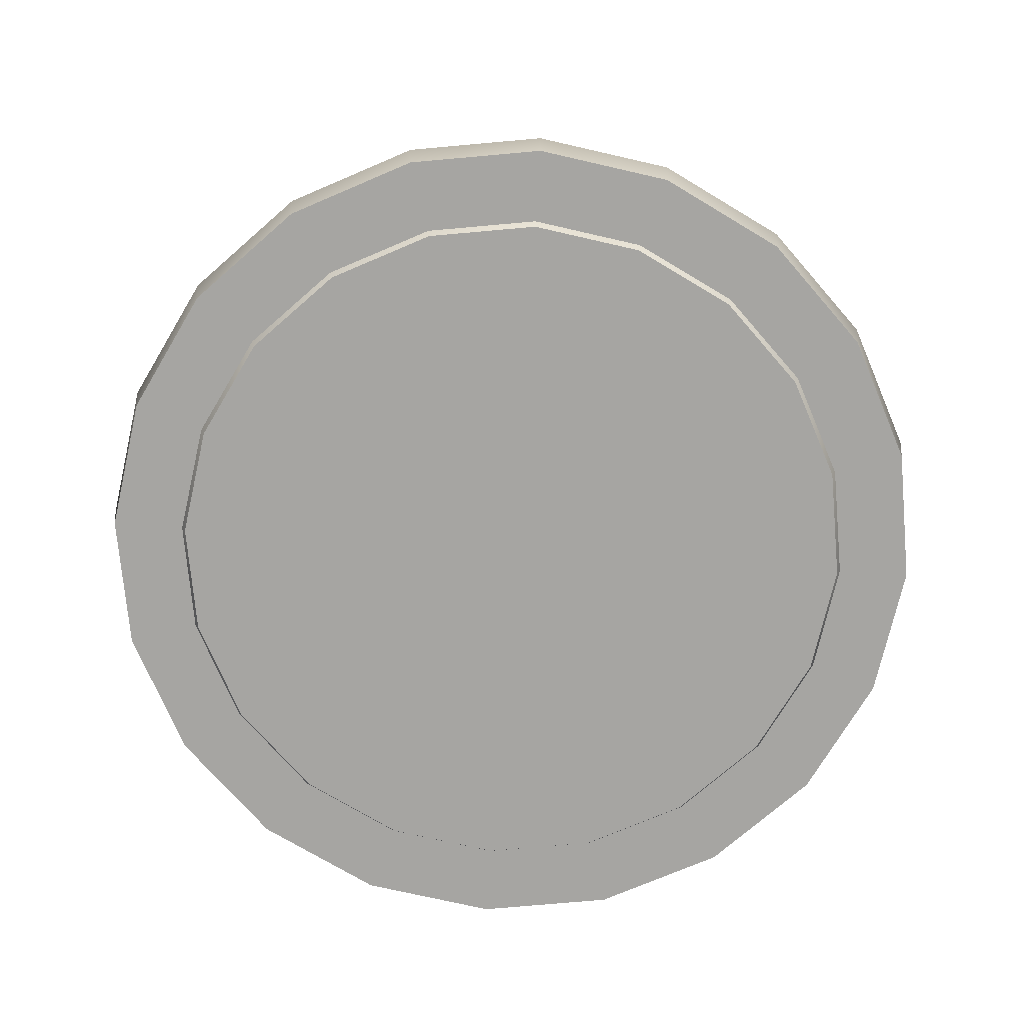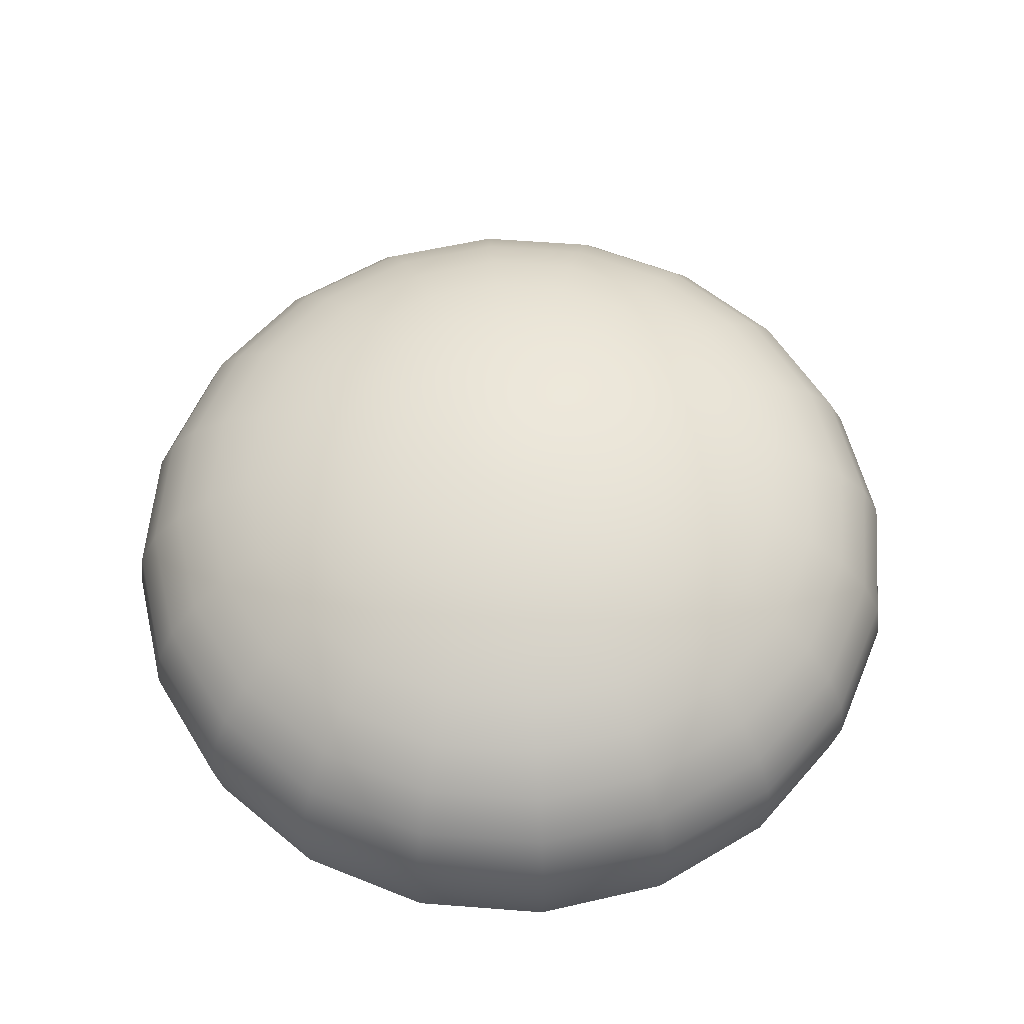
<metadata>
{"format":"obj","ext":"obj","renderer":"f3d","projection":"perspective","resolution":1024,"background":"white","views":[{"elev":-73.8,"azim":-129.9,"up":"+Y"},{"elev":57.6,"azim":31.6,"up":"+Y"}]}
</metadata>
<code>
g default
v 0.9045 -0.1545 -0.2939
v 0.7694 -0.1545 -0.559
v 0.559 -0.1545 -0.7694
v 0.2939 -0.1545 -0.9045
v 0 -0.1545 -0.9511
v -0.2939 -0.1545 -0.9045
v -0.559 -0.1545 -0.7694
v -0.7694 -0.1545 -0.559
v -0.9045 -0.1545 -0.2939
v -0.9511 -0.1545 0
v -0.9045 -0.1545 0.2939
v -0.7694 -0.1545 0.559
v -0.559 -0.1545 0.7694
v -0.2939 -0.1545 0.9045
v -0 -0.1545 0.9511
v 0.2939 -0.1545 0.9045
v 0.559 -0.1545 0.7694
v 0.7694 -0.1545 0.559
v 0.9045 -0.1545 0.2939
v 0.9511 -0.1545 0
v 0.9393 -0.07822 -0.3052
v 0.7991 -0.07822 -0.5805
v 0.5805 -0.07822 -0.7991
v 0.3052 -0.07822 -0.9393
v 0 -0.07822 -0.9877
v -0.3052 -0.07822 -0.9393
v -0.5805 -0.07822 -0.7991
v -0.7991 -0.07822 -0.5805
v -0.9393 -0.07822 -0.3052
v -0.9877 -0.07822 0
v -0.9393 -0.07822 0.3052
v -0.7991 -0.07822 0.5805
v -0.5805 -0.07822 0.7991
v -0.3052 -0.07822 0.9393
v -0 -0.07822 0.9877
v 0.3052 -0.07822 0.9393
v 0.5805 -0.07822 0.7991
v 0.7991 -0.07822 0.5805
v 0.9393 -0.07822 0.3052
v 0.9877 -0.07822 0
v 0.9511 0 -0.309
v 0.809 0 -0.5878
v 0.5878 0 -0.809
v 0.309 0 -0.9511
v 0 0 -1
v -0.309 0 -0.9511
v -0.5878 0 -0.809
v -0.809 0 -0.5878
v -0.9511 0 -0.309
v -1 0 0
v -0.9511 0 0.309
v -0.809 0 0.5878
v -0.5878 0 0.809
v -0.309 0 0.9511
v -0 0 1
v 0.309 0 0.9511
v 0.5878 0 0.809
v 0.809 0 0.5878
v 0.9511 0 0.309
v 1 0 0
v 0.9393 0.07822 -0.3052
v 0.7991 0.07822 -0.5805
v 0.5805 0.07822 -0.7991
v 0.3052 0.07822 -0.9393
v 0 0.07822 -0.9877
v -0.3052 0.07822 -0.9393
v -0.5805 0.07822 -0.7991
v -0.7991 0.07822 -0.5805
v -0.9393 0.07822 -0.3052
v -0.9877 0.07822 0
v -0.9393 0.07822 0.3052
v -0.7991 0.07822 0.5805
v -0.5805 0.07822 0.7991
v -0.3052 0.07822 0.9393
v -0 0.07822 0.9877
v 0.3052 0.07822 0.9393
v 0.5805 0.07822 0.7991
v 0.7991 0.07822 0.5805
v 0.9393 0.07822 0.3052
v 0.9877 0.07822 0
v 0.9045 0.1545 -0.2939
v 0.7694 0.1545 -0.559
v 0.559 0.1545 -0.7694
v 0.2939 0.1545 -0.9045
v 0 0.1545 -0.9511
v -0.2939 0.1545 -0.9045
v -0.559 0.1545 -0.7694
v -0.7694 0.1545 -0.559
v -0.9045 0.1545 -0.2939
v -0.9511 0.1545 0
v -0.9045 0.1545 0.2939
v -0.7694 0.1545 0.559
v -0.559 0.1545 0.7694
v -0.2939 0.1545 0.9045
v -0 0.1545 0.9511
v 0.2939 0.1545 0.9045
v 0.559 0.1545 0.7694
v 0.7694 0.1545 0.559
v 0.9045 0.1545 0.2939
v 0.9511 0.1545 0
v 0.8474 0.227 -0.2753
v 0.7208 0.227 -0.5237
v 0.5237 0.227 -0.7208
v 0.2753 0.227 -0.8474
v 0 0.227 -0.891
v -0.2753 0.227 -0.8474
v -0.5237 0.227 -0.7208
v -0.7208 0.227 -0.5237
v -0.8474 0.227 -0.2753
v -0.891 0.227 0
v -0.8474 0.227 0.2753
v -0.7208 0.227 0.5237
v -0.5237 0.227 0.7208
v -0.2753 0.227 0.8474
v -0 0.227 0.891
v 0.2753 0.227 0.8474
v 0.5237 0.227 0.7208
v 0.7208 0.227 0.5237
v 0.8474 0.227 0.2753
v 0.891 0.227 0
v 0.7694 0.2939 -0.25
v 0.6545 0.2939 -0.4755
v 0.4755 0.2939 -0.6545
v 0.25 0.2939 -0.7694
v 0 0.2939 -0.809
v -0.25 0.2939 -0.7694
v -0.4755 0.2939 -0.6545
v -0.6545 0.2939 -0.4755
v -0.7694 0.2939 -0.25
v -0.809 0.2939 0
v -0.7694 0.2939 0.25
v -0.6545 0.2939 0.4755
v -0.4755 0.2939 0.6545
v -0.25 0.2939 0.7694
v -0 0.2939 0.809
v 0.25 0.2939 0.7694
v 0.4755 0.2939 0.6545
v 0.6545 0.2939 0.4755
v 0.7694 0.2939 0.25
v 0.809 0.2939 0
v 0.6725 0.3536 -0.2185
v 0.5721 0.3536 -0.4156
v 0.4156 0.3536 -0.5721
v 0.2185 0.3536 -0.6725
v 0 0.3536 -0.7071
v -0.2185 0.3536 -0.6725
v -0.4156 0.3536 -0.5721
v -0.5721 0.3536 -0.4156
v -0.6725 0.3536 -0.2185
v -0.7071 0.3536 0
v -0.6725 0.3536 0.2185
v -0.5721 0.3536 0.4156
v -0.4156 0.3536 0.5721
v -0.2185 0.3536 0.6725
v -0 0.3536 0.7071
v 0.2185 0.3536 0.6725
v 0.4156 0.3536 0.5721
v 0.5721 0.3536 0.4156
v 0.6725 0.3536 0.2185
v 0.7071 0.3536 0
v 0.559 0.4045 -0.1816
v 0.4755 0.4045 -0.3455
v 0.3455 0.4045 -0.4755
v 0.1816 0.4045 -0.559
v 0 0.4045 -0.5878
v -0.1816 0.4045 -0.559
v -0.3455 0.4045 -0.4755
v -0.4755 0.4045 -0.3455
v -0.559 0.4045 -0.1816
v -0.5878 0.4045 0
v -0.559 0.4045 0.1816
v -0.4755 0.4045 0.3455
v -0.3455 0.4045 0.4755
v -0.1816 0.4045 0.559
v -0 0.4045 0.5878
v 0.1816 0.4045 0.559
v 0.3455 0.4045 0.4755
v 0.4755 0.4045 0.3455
v 0.559 0.4045 0.1816
v 0.5878 0.4045 0
v 0.4318 0.4455 -0.1403
v 0.3673 0.4455 -0.2668
v 0.2668 0.4455 -0.3673
v 0.1403 0.4455 -0.4318
v 0 0.4455 -0.454
v -0.1403 0.4455 -0.4318
v -0.2668 0.4455 -0.3673
v -0.3673 0.4455 -0.2668
v -0.4318 0.4455 -0.1403
v -0.454 0.4455 0
v -0.4318 0.4455 0.1403
v -0.3673 0.4455 0.2668
v -0.2668 0.4455 0.3673
v -0.1403 0.4455 0.4318
v -0 0.4455 0.454
v 0.1403 0.4455 0.4318
v 0.2668 0.4455 0.3673
v 0.3673 0.4455 0.2668
v 0.4318 0.4455 0.1403
v 0.454 0.4455 0
v 0.2939 0.4755 -0.09549
v 0.25 0.4755 -0.1816
v 0.1816 0.4755 -0.25
v 0.09549 0.4755 -0.2939
v 0 0.4755 -0.309
v -0.09549 0.4755 -0.2939
v -0.1816 0.4755 -0.25
v -0.25 0.4755 -0.1816
v -0.2939 0.4755 -0.09549
v -0.309 0.4755 0
v -0.2939 0.4755 0.09549
v -0.25 0.4755 0.1816
v -0.1816 0.4755 0.25
v -0.09549 0.4755 0.2939
v -0 0.4755 0.309
v 0.09549 0.4755 0.2939
v 0.1816 0.4755 0.25
v 0.25 0.4755 0.1816
v 0.2939 0.4755 0.09549
v 0.309 0.4755 0
v 0.1488 0.4938 -0.04834
v 0.1266 0.4938 -0.09195
v 0.09195 0.4938 -0.1266
v 0.04834 0.4938 -0.1488
v 0 0.4938 -0.1564
v -0.04834 0.4938 -0.1488
v -0.09195 0.4938 -0.1266
v -0.1266 0.4938 -0.09195
v -0.1488 0.4938 -0.04834
v -0.1564 0.4938 0
v -0.1488 0.4938 0.04834
v -0.1266 0.4938 0.09195
v -0.09195 0.4938 0.1266
v -0.04834 0.4938 0.1488
v -0 0.4938 0.1564
v 0.04834 0.4938 0.1488
v 0.09195 0.4938 0.1266
v 0.1266 0.4938 0.09195
v 0.1488 0.4938 0.04834
v 0.1564 0.4938 0
v 0 0.5 0
v 0.9374 -0.1307 -0.681
v 1.102 -0.1307 -0.358
v 0.681 -0.1307 -0.9374
v 0.358 -0.1307 -1.102
v 0 -0.1307 -1.159
v -0.358 -0.1307 -1.102
v -0.681 -0.1307 -0.9374
v -0.9374 -0.1307 -0.681
v -1.102 -0.1307 -0.358
v -1.159 -0.1307 0
v -1.102 -0.1307 0.358
v -0.9374 -0.1307 0.681
v -0.681 -0.1307 0.9374
v -0.358 -0.1307 1.102
v -0 -0.1307 1.159
v 0.358 -0.1307 1.102
v 0.681 -0.1307 0.9374
v 0.9374 -0.1307 0.681
v 1.102 -0.1307 0.358
v 1.159 -0.1307 0
v 0.9537 -0 -0.6929
v 1.121 -0 -0.3643
v 0.6929 -0 -0.9537
v 0.3643 -0 -1.121
v -0 -0 -1.179
v -0.3643 -0 -1.121
v -0.6929 -0 -0.9537
v -0.9537 -0 -0.6929
v -1.121 -0 -0.3643
v -1.179 -0 0
v -1.121 0 0.3643
v -0.9537 0 0.6929
v -0.6929 -0 0.9537
v -0.3643 -0 1.121
v -0 0 1.179
v 0.3643 0 1.121
v 0.6929 0 0.9537
v 0.9537 0 0.6929
v 1.121 0 0.3643
v 1.179 -0 0
v 0.9374 0.1307 -0.681
v 1.102 0.1307 -0.358
v 0.681 0.1307 -0.9374
v 0.358 0.1307 -1.102
v 0 0.1307 -1.159
v -0.358 0.1307 -1.102
v -0.681 0.1307 -0.9374
v -0.9374 0.1307 -0.681
v -1.102 0.1307 -0.358
v -1.159 0.1307 0
v -1.102 0.1307 0.358
v -0.9374 0.1307 0.681
v -0.681 0.1307 0.9374
v -0.358 0.1307 1.102
v -0 0.1307 1.159
v 0.358 0.1307 1.102
v 0.681 0.1307 0.9374
v 0.9374 0.1307 0.681
v 1.102 0.1307 0.358
v 1.159 0.1307 0
v 0.8918 0.25 -0.6479
v 1.048 0.25 -0.3406
v 0.6479 0.25 -0.8918
v 0.3406 0.25 -1.048
v -0 0.25 -1.102
v -0.3406 0.25 -1.048
v -0.6479 0.25 -0.8918
v -0.8918 0.25 -0.6479
v -1.048 0.25 -0.3406
v -1.102 0.25 -0
v -1.048 0.25 0.3406
v -0.8918 0.25 0.6479
v -0.6479 0.25 0.8918
v -0.3406 0.25 1.048
v -0 0.25 1.102
v 0.3406 0.25 1.048
v 0.6479 0.25 0.8918
v 0.8918 0.25 0.6479
v 1.048 0.25 0.3406
v 1.102 0.25 0
v 0.8235 0.3531 -0.5983
v 0.968 0.3531 -0.3145
v 0.5983 0.3531 -0.8235
v 0.3145 0.3531 -0.968
v -0 0.3531 -1.018
v -0.3145 0.3531 -0.968
v -0.5983 0.3531 -0.8235
v -0.8235 0.3531 -0.5983
v -0.968 0.3531 -0.3145
v -1.018 0.3531 -0
v -0.968 0.3531 0.3145
v -0.8235 0.3531 0.5983
v -0.5983 0.3531 0.8235
v -0.3145 0.3531 0.968
v -0 0.3531 1.018
v 0.3145 0.3531 0.968
v 0.5983 0.3531 0.8235
v 0.8235 0.3531 0.5983
v 0.968 0.3531 0.3145
v 1.018 0.3531 0
v 0.7378 0.4401 -0.536
v 0.8673 0.4401 -0.2818
v 0.536 0.4401 -0.7378
v 0.2818 0.4401 -0.8673
v -0 0.4401 -0.912
v -0.2818 0.4401 -0.8673
v -0.536 0.4401 -0.7378
v -0.7378 0.4401 -0.536
v -0.8673 0.4401 -0.2818
v -0.912 0.4401 -0
v -0.8673 0.4401 0.2818
v -0.7378 0.4401 0.536
v -0.536 0.4401 0.7378
v -0.2818 0.4401 0.8673
v -0 0.4401 0.912
v 0.2818 0.4401 0.8673
v 0.536 0.4401 0.7378
v 0.7378 0.4401 0.536
v 0.8673 0.4401 0.2818
v 0.912 0.4401 0
v 0.6379 0.5128 -0.4634
v 0.7499 0.5128 -0.2436
v 0.4634 0.5128 -0.6379
v 0.2436 0.5128 -0.7499
v -0 0.5128 -0.7885
v -0.2436 0.5128 -0.7499
v -0.4634 0.5128 -0.6379
v -0.6379 0.5128 -0.4634
v -0.7499 0.5128 -0.2436
v -0.7885 0.5128 0
v -0.7499 0.5128 0.2436
v -0.6379 0.5128 0.4634
v -0.4634 0.5128 0.6379
v -0.2436 0.5128 0.7499
v -0 0.5128 0.7885
v 0.2436 0.5128 0.7499
v 0.4634 0.5128 0.6379
v 0.6379 0.5128 0.4634
v 0.7499 0.5128 0.2436
v 0.7885 0.5128 0
v 0.5259 0.5722 -0.3821
v 0.6182 0.5722 -0.2009
v 0.3821 0.5722 -0.5259
v 0.2009 0.5722 -0.6182
v -0 0.5722 -0.65
v -0.2009 0.5722 -0.6182
v -0.3821 0.5722 -0.5259
v -0.5259 0.5722 -0.3821
v -0.6182 0.5722 -0.2009
v -0.65 0.5722 0
v -0.6182 0.5722 0.2009
v -0.5259 0.5722 0.3821
v -0.3821 0.5722 0.5259
v -0.2009 0.5722 0.6182
v -0 0.5722 0.65
v 0.2009 0.5722 0.6182
v 0.3821 0.5722 0.5259
v 0.5259 0.5722 0.3821
v 0.6182 0.5722 0.2009
v 0.65 0.5722 0
v 0.4038 0.6186 -0.2934
v 0.4747 0.6186 -0.1542
v 0.2934 0.6186 -0.4038
v 0.1542 0.6186 -0.4747
v -0 0.6186 -0.4991
v -0.1542 0.6186 -0.4747
v -0.2934 0.6186 -0.4038
v -0.4038 0.6186 -0.2934
v -0.4747 0.6186 -0.1542
v -0.4991 0.6186 0
v -0.4747 0.6186 0.1542
v -0.4038 0.6186 0.2934
v -0.2934 0.6186 0.4038
v -0.1542 0.6186 0.4747
v -0 0.6186 0.4991
v 0.1542 0.6186 0.4747
v 0.2934 0.6186 0.4038
v 0.4038 0.6186 0.2934
v 0.4747 0.6186 0.1542
v 0.4991 0.6186 0
v 0.2739 0.6519 -0.199
v 0.322 0.6519 -0.1046
v 0.199 0.6519 -0.2739
v 0.1046 0.6519 -0.322
v -0 0.6519 -0.3386
v -0.1046 0.6519 -0.322
v -0.199 0.6519 -0.2739
v -0.2739 0.6519 -0.199
v -0.322 0.6519 -0.1046
v -0.3386 0.6519 -0
v -0.322 0.6519 0.1046
v -0.2739 0.6519 0.199
v -0.199 0.6519 0.2739
v -0.1046 0.6519 0.322
v -0 0.6519 0.3386
v 0.1046 0.6519 0.322
v 0.199 0.6519 0.2739
v 0.2739 0.6519 0.199
v 0.322 0.6519 0.1046
v 0.3386 0.6519 0
v 0.1386 0.6721 -0.1007
v 0.1629 0.6721 -0.05294
v 0.1007 0.6721 -0.1386
v 0.05294 0.6721 -0.1629
v -0 0.6721 -0.1713
v -0.05294 0.6721 -0.1629
v -0.1007 0.6721 -0.1386
v -0.1386 0.6721 -0.1007
v -0.1629 0.6721 -0.05294
v -0.1713 0.6721 0
v -0.1629 0.6721 0.05294
v -0.1386 0.6721 0.1007
v -0.1007 0.6721 0.1386
v -0.05294 0.6721 0.1629
v -0 0.6721 0.1713
v 0.05294 0.6721 0.1629
v 0.1007 0.6721 0.1386
v 0.1386 0.6721 0.1007
v 0.1629 0.6721 0.05294
v 0.1713 0.6721 0
v -0 0.6788 0
g pSphere1
f 243 242 262 263
f 242 244 264 262
f 244 245 265 264
f 245 246 266 265
f 246 247 267 266
f 247 248 268 267
f 248 249 269 268
f 249 250 270 269
f 250 251 271 270
f 251 252 272 271
f 252 253 273 272
f 253 254 274 273
f 254 255 275 274
f 255 256 276 275
f 256 257 277 276
f 257 258 278 277
f 258 259 279 278
f 259 260 280 279
f 260 261 281 280
f 261 243 263 281
f 263 262 282 283
f 262 264 284 282
f 264 265 285 284
f 265 266 286 285
f 266 267 287 286
f 267 268 288 287
f 268 269 289 288
f 269 270 290 289
f 270 271 291 290
f 271 272 292 291
f 272 273 293 292
f 273 274 294 293
f 274 275 295 294
f 275 276 296 295
f 276 277 297 296
f 277 278 298 297
f 278 279 299 298
f 279 280 300 299
f 280 281 301 300
f 281 263 283 301
f 283 282 302 303
f 282 284 304 302
f 284 285 305 304
f 285 286 306 305
f 286 287 307 306
f 287 288 308 307
f 288 289 309 308
f 289 290 310 309
f 290 291 311 310
f 291 292 312 311
f 292 293 313 312
f 293 294 314 313
f 294 295 315 314
f 295 296 316 315
f 296 297 317 316
f 297 298 318 317
f 298 299 319 318
f 299 300 320 319
f 300 301 321 320
f 301 283 303 321
f 303 302 322 323
f 302 304 324 322
f 304 305 325 324
f 305 306 326 325
f 306 307 327 326
f 307 308 328 327
f 308 309 329 328
f 309 310 330 329
f 310 311 331 330
f 311 312 332 331
f 312 313 333 332
f 313 314 334 333
f 314 315 335 334
f 315 316 336 335
f 316 317 337 336
f 317 318 338 337
f 318 319 339 338
f 319 320 340 339
f 320 321 341 340
f 321 303 323 341
f 323 322 342 343
f 322 324 344 342
f 324 325 345 344
f 325 326 346 345
f 326 327 347 346
f 327 328 348 347
f 328 329 349 348
f 329 330 350 349
f 330 331 351 350
f 331 332 352 351
f 332 333 353 352
f 333 334 354 353
f 334 335 355 354
f 335 336 356 355
f 336 337 357 356
f 337 338 358 357
f 338 339 359 358
f 339 340 360 359
f 340 341 361 360
f 341 323 343 361
f 343 342 362 363
f 342 344 364 362
f 344 345 365 364
f 345 346 366 365
f 346 347 367 366
f 347 348 368 367
f 348 349 369 368
f 349 350 370 369
f 350 351 371 370
f 351 352 372 371
f 352 353 373 372
f 353 354 374 373
f 354 355 375 374
f 355 356 376 375
f 356 357 377 376
f 357 358 378 377
f 358 359 379 378
f 359 360 380 379
f 360 361 381 380
f 361 343 363 381
f 363 362 382 383
f 362 364 384 382
f 364 365 385 384
f 365 366 386 385
f 366 367 387 386
f 367 368 388 387
f 368 369 389 388
f 369 370 390 389
f 370 371 391 390
f 371 372 392 391
f 372 373 393 392
f 373 374 394 393
f 374 375 395 394
f 375 376 396 395
f 376 377 397 396
f 377 378 398 397
f 378 379 399 398
f 379 380 400 399
f 380 381 401 400
f 381 363 383 401
f 383 382 402 403
f 382 384 404 402
f 384 385 405 404
f 385 386 406 405
f 386 387 407 406
f 387 388 408 407
f 388 389 409 408
f 389 390 410 409
f 390 391 411 410
f 391 392 412 411
f 392 393 413 412
f 393 394 414 413
f 394 395 415 414
f 395 396 416 415
f 396 397 417 416
f 397 398 418 417
f 398 399 419 418
f 399 400 420 419
f 400 401 421 420
f 401 383 403 421
f 403 402 422 423
f 402 404 424 422
f 404 405 425 424
f 405 406 426 425
f 406 407 427 426
f 407 408 428 427
f 408 409 429 428
f 409 410 430 429
f 410 411 431 430
f 411 412 432 431
f 412 413 433 432
f 413 414 434 433
f 414 415 435 434
f 415 416 436 435
f 416 417 437 436
f 417 418 438 437
f 418 419 439 438
f 419 420 440 439
f 420 421 441 440
f 421 403 423 441
f 423 422 442 443
f 422 424 444 442
f 424 425 445 444
f 425 426 446 445
f 426 427 447 446
f 427 428 448 447
f 428 429 449 448
f 429 430 450 449
f 430 431 451 450
f 431 432 452 451
f 432 433 453 452
f 433 434 454 453
f 434 435 455 454
f 435 436 456 455
f 436 437 457 456
f 437 438 458 457
f 438 439 459 458
f 439 440 460 459
f 440 441 461 460
f 441 423 443 461
f 443 442 462
f 442 444 462
f 444 445 462
f 445 446 462
f 446 447 462
f 447 448 462
f 448 449 462
f 449 450 462
f 450 451 462
f 451 452 462
f 452 453 462
f 453 454 462
f 454 455 462
f 455 456 462
f 456 457 462
f 457 458 462
f 458 459 462
f 459 460 462
f 460 461 462
f 461 443 462
f 1 21 22 2
f 2 22 23 3
f 3 23 24 4
f 4 24 25 5
f 5 25 26 6
f 6 26 27 7
f 7 27 28 8
f 8 28 29 9
f 9 29 30 10
f 10 30 31 11
f 11 31 32 12
f 12 32 33 13
f 13 33 34 14
f 14 34 35 15
f 15 35 36 16
f 16 36 37 17
f 17 37 38 18
f 18 38 39 19
f 19 39 40 20
f 20 40 21 1
f 21 41 42 22
f 22 42 43 23
f 23 43 44 24
f 24 44 45 25
f 25 45 46 26
f 26 46 47 27
f 27 47 48 28
f 28 48 49 29
f 29 49 50 30
f 30 50 51 31
f 31 51 52 32
f 32 52 53 33
f 33 53 54 34
f 34 54 55 35
f 35 55 56 36
f 36 56 57 37
f 37 57 58 38
f 38 58 59 39
f 39 59 60 40
f 40 60 41 21
f 41 61 62 42
f 42 62 63 43
f 43 63 64 44
f 44 64 65 45
f 45 65 66 46
f 46 66 67 47
f 47 67 68 48
f 48 68 69 49
f 49 69 70 50
f 50 70 71 51
f 51 71 72 52
f 52 72 73 53
f 53 73 74 54
f 54 74 75 55
f 55 75 76 56
f 56 76 77 57
f 57 77 78 58
f 58 78 79 59
f 59 79 80 60
f 60 80 61 41
f 61 81 82 62
f 62 82 83 63
f 63 83 84 64
f 64 84 85 65
f 65 85 86 66
f 66 86 87 67
f 67 87 88 68
f 68 88 89 69
f 69 89 90 70
f 70 90 91 71
f 71 91 92 72
f 72 92 93 73
f 73 93 94 74
f 74 94 95 75
f 75 95 96 76
f 76 96 97 77
f 77 97 98 78
f 78 98 99 79
f 79 99 100 80
f 80 100 81 61
f 81 101 102 82
f 82 102 103 83
f 83 103 104 84
f 84 104 105 85
f 85 105 106 86
f 86 106 107 87
f 87 107 108 88
f 88 108 109 89
f 89 109 110 90
f 90 110 111 91
f 91 111 112 92
f 92 112 113 93
f 93 113 114 94
f 94 114 115 95
f 95 115 116 96
f 96 116 117 97
f 97 117 118 98
f 98 118 119 99
f 99 119 120 100
f 100 120 101 81
f 101 121 122 102
f 102 122 123 103
f 103 123 124 104
f 104 124 125 105
f 105 125 126 106
f 106 126 127 107
f 107 127 128 108
f 108 128 129 109
f 109 129 130 110
f 110 130 131 111
f 111 131 132 112
f 112 132 133 113
f 113 133 134 114
f 114 134 135 115
f 115 135 136 116
f 116 136 137 117
f 117 137 138 118
f 118 138 139 119
f 119 139 140 120
f 120 140 121 101
f 121 141 142 122
f 122 142 143 123
f 123 143 144 124
f 124 144 145 125
f 125 145 146 126
f 126 146 147 127
f 127 147 148 128
f 128 148 149 129
f 129 149 150 130
f 130 150 151 131
f 131 151 152 132
f 132 152 153 133
f 133 153 154 134
f 134 154 155 135
f 135 155 156 136
f 136 156 157 137
f 137 157 158 138
f 138 158 159 139
f 139 159 160 140
f 140 160 141 121
f 141 161 162 142
f 142 162 163 143
f 143 163 164 144
f 144 164 165 145
f 145 165 166 146
f 146 166 167 147
f 147 167 168 148
f 148 168 169 149
f 149 169 170 150
f 150 170 171 151
f 151 171 172 152
f 152 172 173 153
f 153 173 174 154
f 154 174 175 155
f 155 175 176 156
f 156 176 177 157
f 157 177 178 158
f 158 178 179 159
f 159 179 180 160
f 160 180 161 141
f 161 181 182 162
f 162 182 183 163
f 163 183 184 164
f 164 184 185 165
f 165 185 186 166
f 166 186 187 167
f 167 187 188 168
f 168 188 189 169
f 169 189 190 170
f 170 190 191 171
f 171 191 192 172
f 172 192 193 173
f 173 193 194 174
f 174 194 195 175
f 175 195 196 176
f 176 196 197 177
f 177 197 198 178
f 178 198 199 179
f 179 199 200 180
f 180 200 181 161
f 181 201 202 182
f 182 202 203 183
f 183 203 204 184
f 184 204 205 185
f 185 205 206 186
f 186 206 207 187
f 187 207 208 188
f 188 208 209 189
f 189 209 210 190
f 190 210 211 191
f 191 211 212 192
f 192 212 213 193
f 193 213 214 194
f 194 214 215 195
f 195 215 216 196
f 196 216 217 197
f 197 217 218 198
f 198 218 219 199
f 199 219 220 200
f 200 220 201 181
f 201 221 222 202
f 202 222 223 203
f 203 223 224 204
f 204 224 225 205
f 205 225 226 206
f 206 226 227 207
f 207 227 228 208
f 208 228 229 209
f 209 229 230 210
f 210 230 231 211
f 211 231 232 212
f 212 232 233 213
f 213 233 234 214
f 214 234 235 215
f 215 235 236 216
f 216 236 237 217
f 217 237 238 218
f 218 238 239 219
f 219 239 240 220
f 220 240 221 201
f 221 241 222
f 222 241 223
f 223 241 224
f 224 241 225
f 225 241 226
f 226 241 227
f 227 241 228
f 228 241 229
f 229 241 230
f 230 241 231
f 231 241 232
f 232 241 233
f 233 241 234
f 234 241 235
f 235 241 236
f 236 241 237
f 237 241 238
f 238 241 239
f 239 241 240
f 240 241 221
f 242 243 261 260 259 258 257 256 255 254 253 252 251 250 249 248 247 246 245 244

</code>
